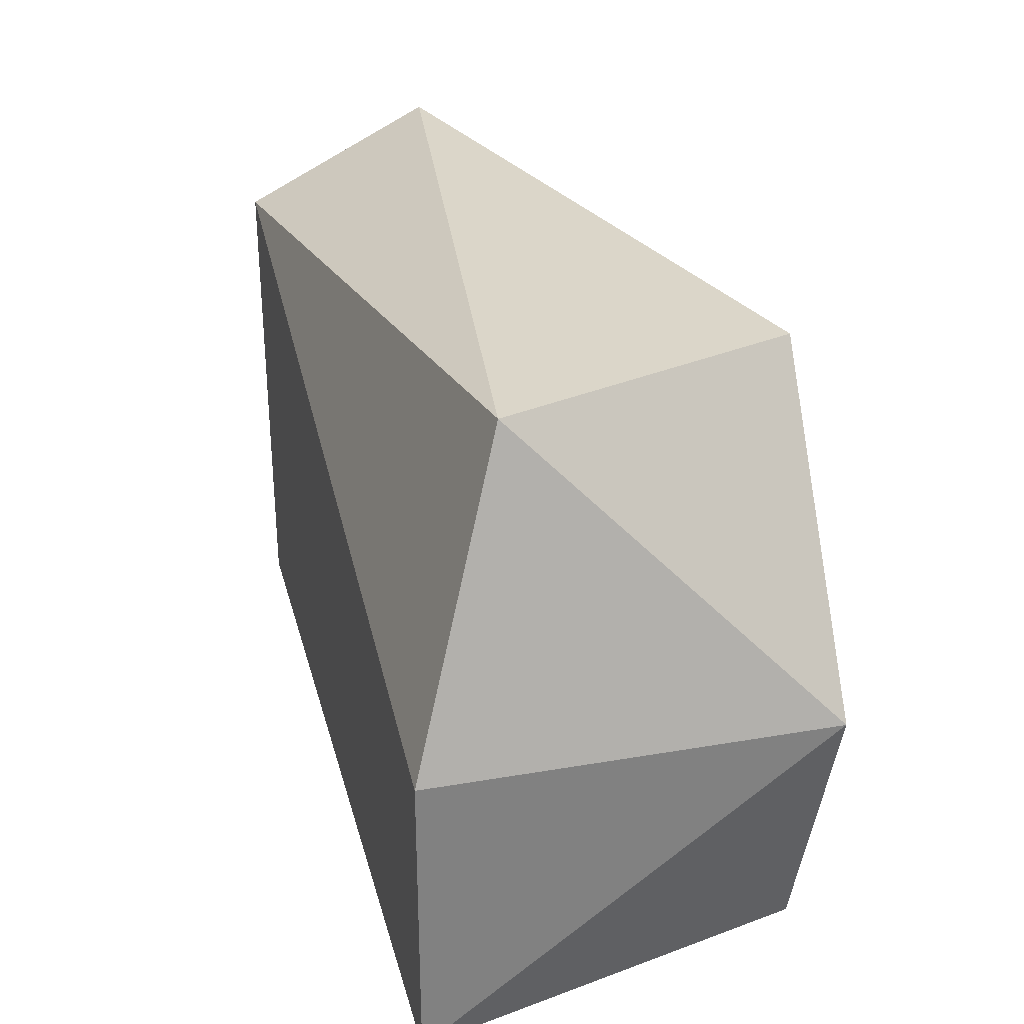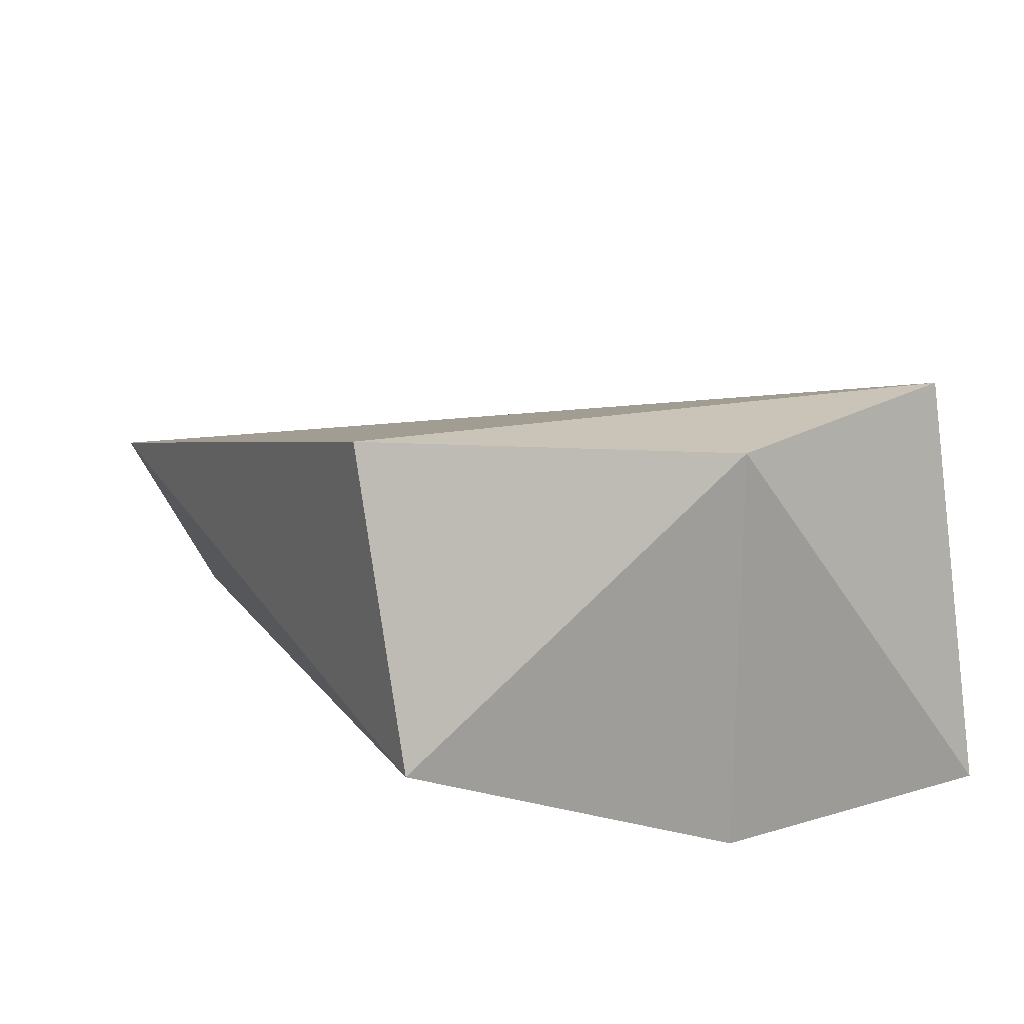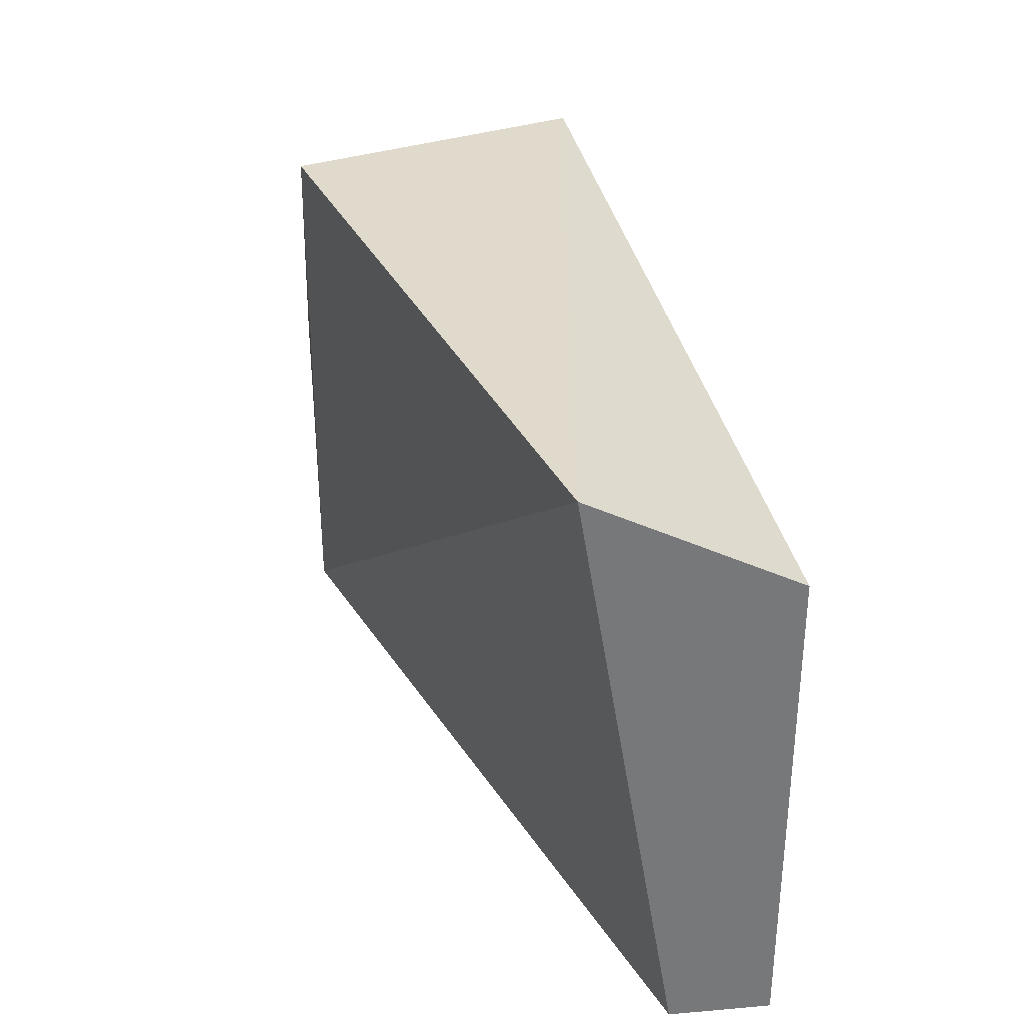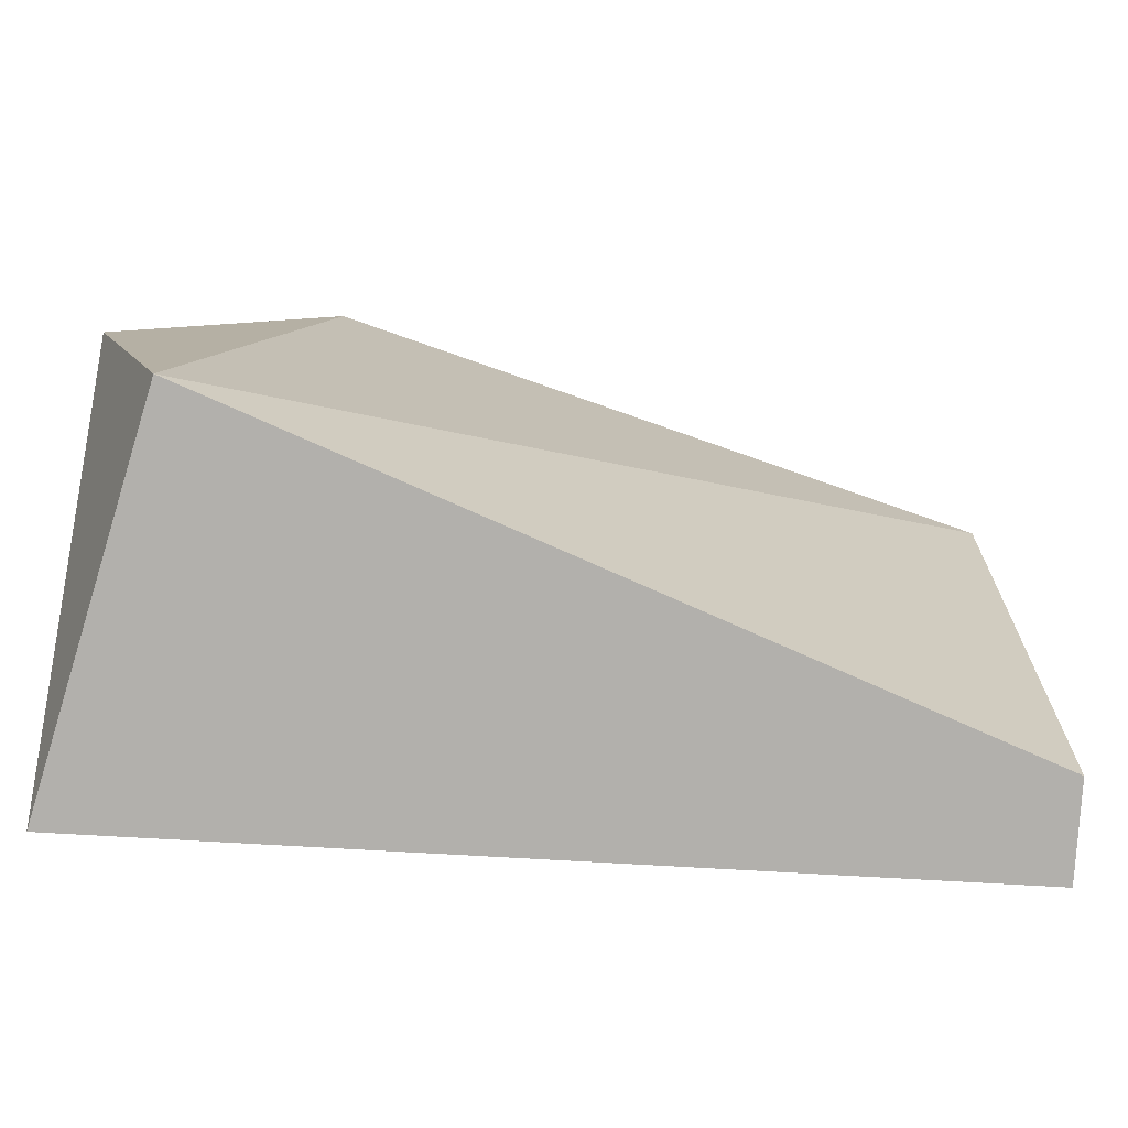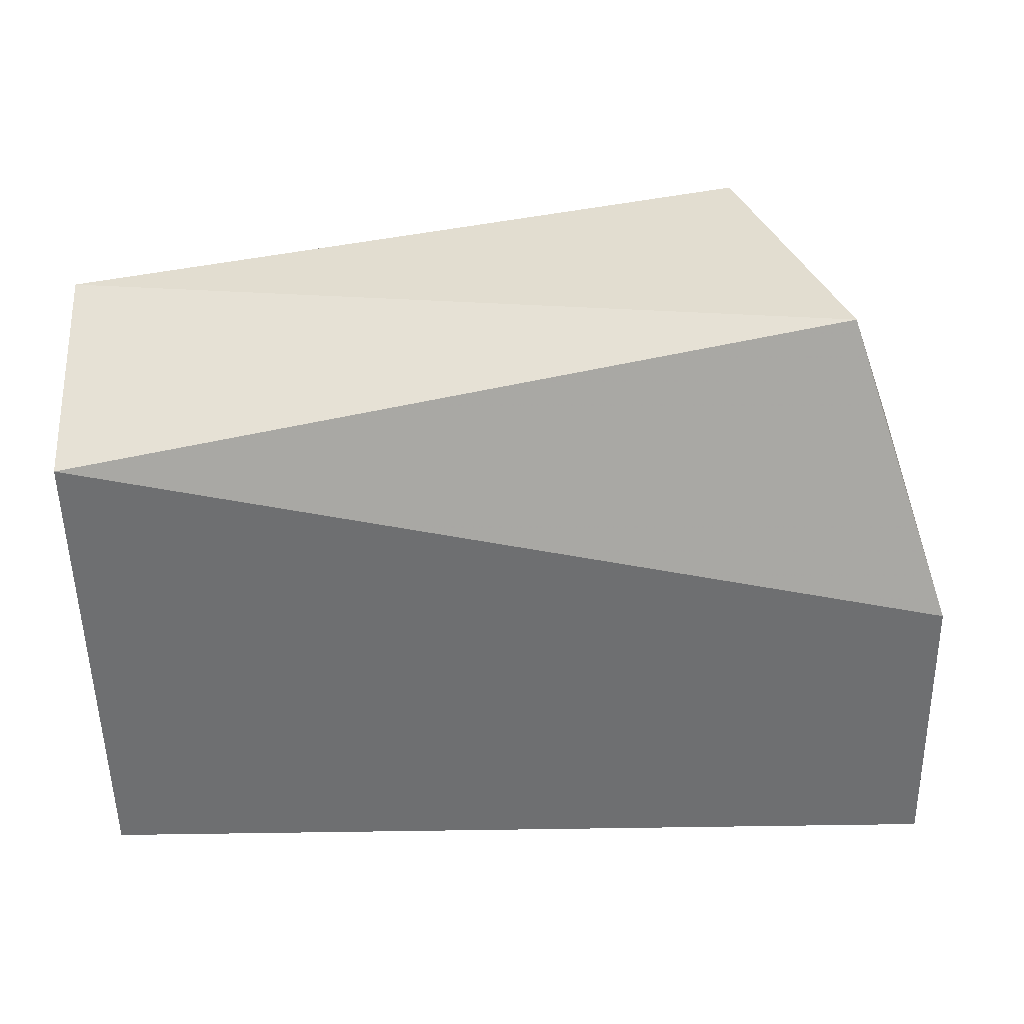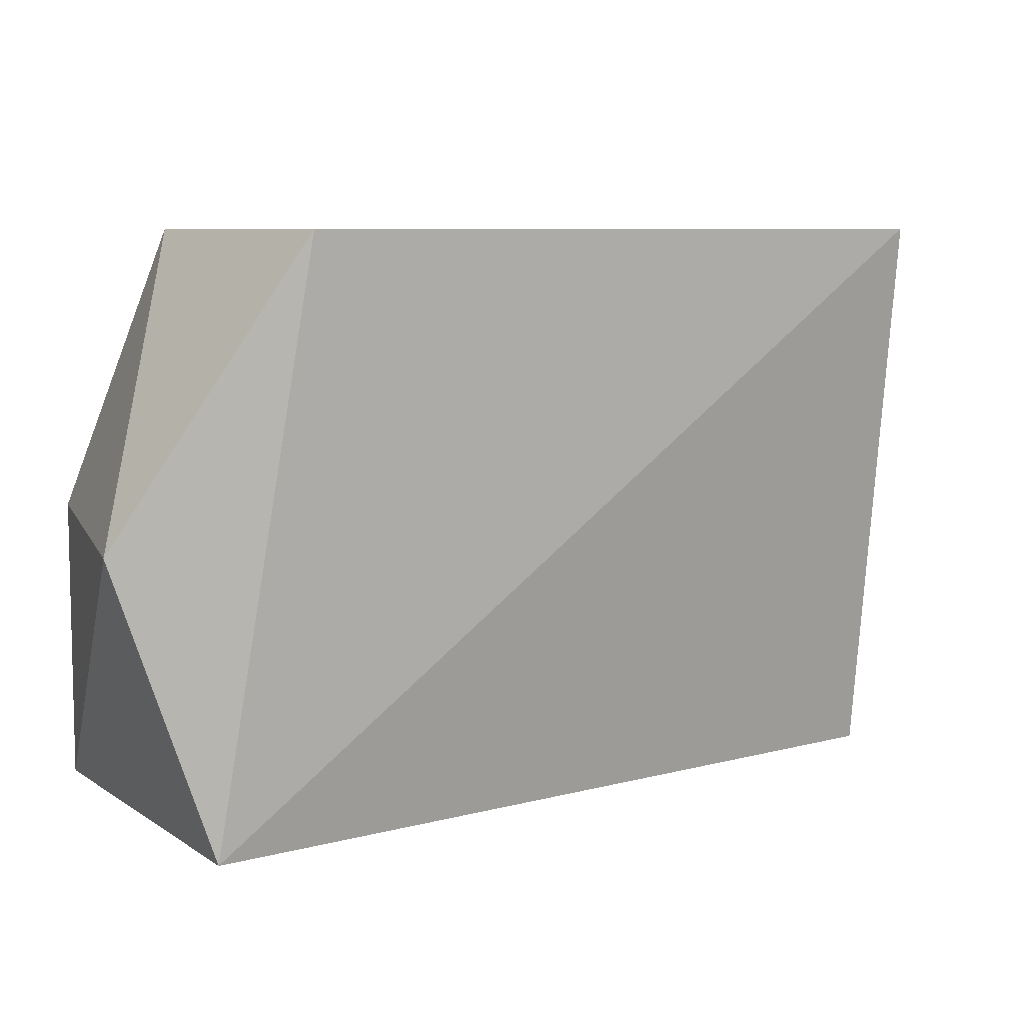
<metadata>
{"format":"obj","ext":"obj","renderer":"f3d","projection":"perspective","resolution":1024,"background":"white","views":[{"elev":29.9,"azim":75.9,"up":"+Z"},{"elev":19.9,"azim":61.8,"up":"+Y"},{"elev":33.0,"azim":-96.8,"up":"+Z"},{"elev":-78.8,"azim":176.8,"up":"+Z"},{"elev":-54.6,"azim":1.1,"up":"+Y"},{"elev":7.7,"azim":163.5,"up":"+Z"}]}
</metadata>
<code>
v 0.0205 -0.0192 -0.04005
v 0.01391 -0.02297 -0.04571
v 0.01391 -0.02297 -0.041
v 0.02239 -0.02297 -0.04571
v 0.02145 -0.0192 -0.04571
v 0.02145 -0.02203 -0.04005
v 0.01391 -0.02109 -0.04005
v 0.02239 -0.0192 -0.04288
v 0.01391 -0.02203 -0.04571
v 0.02239 -0.02297 -0.04288
f 8 6 10
f 3 2 4
f 4 2 5
f 2 3 7
f 1 5 7
f 6 1 7
f 3 6 7
f 5 1 8
f 4 5 8
f 1 6 8
f 5 2 9
f 2 7 9
f 7 5 9
f 3 4 10
f 6 3 10
f 4 8 10

</code>
